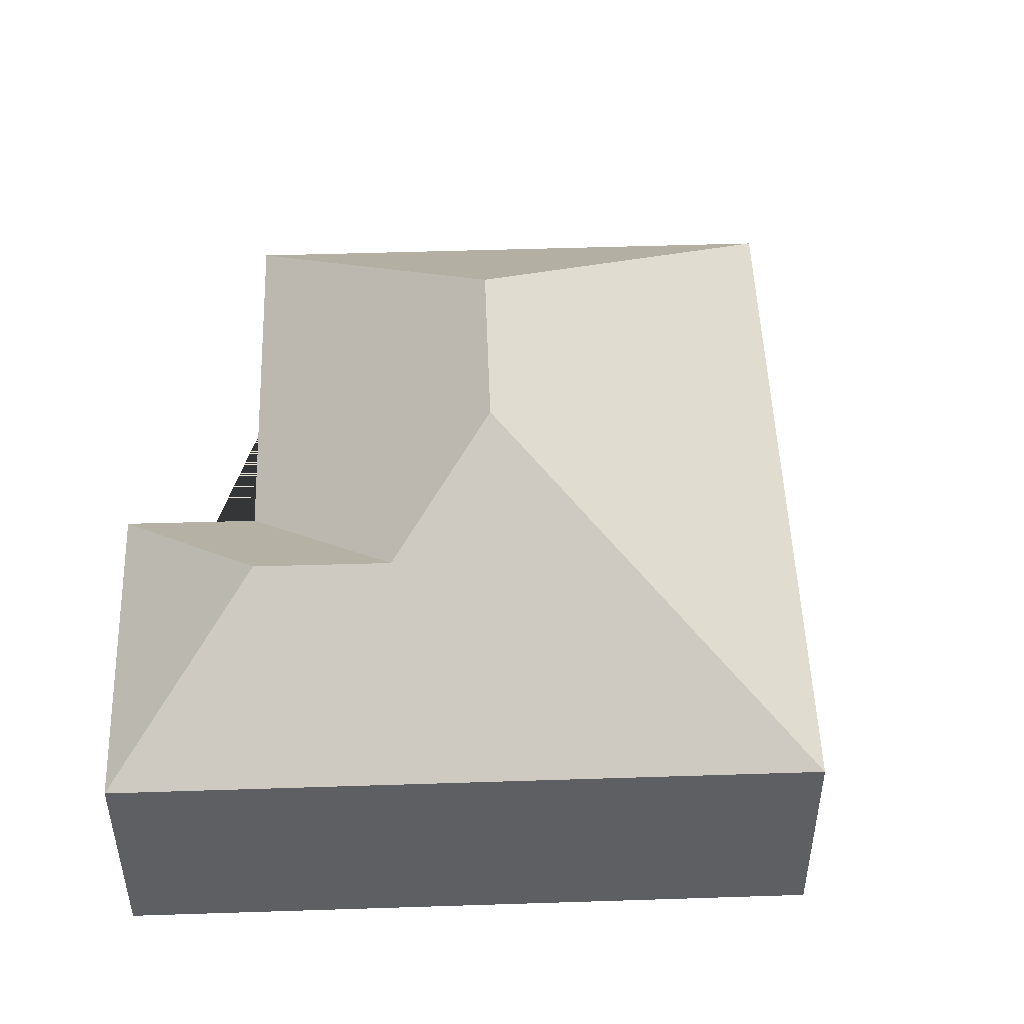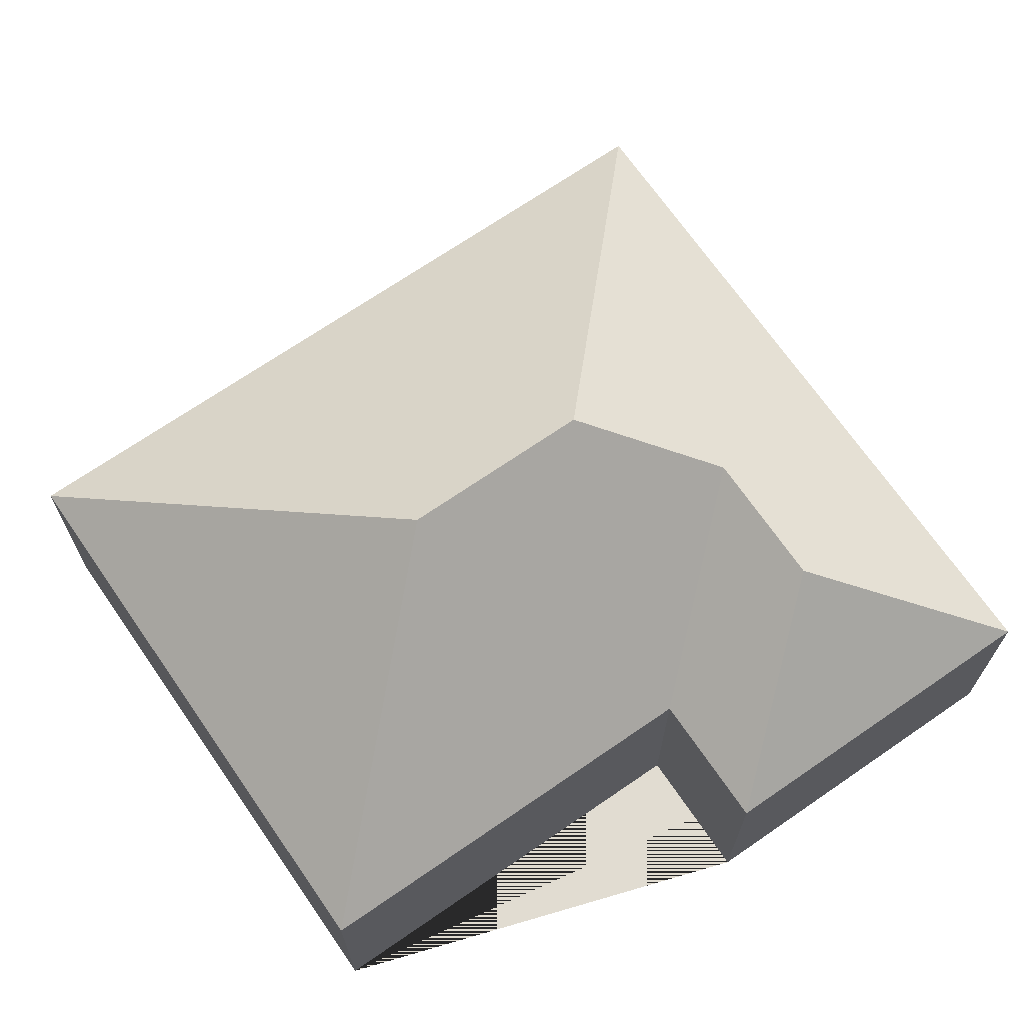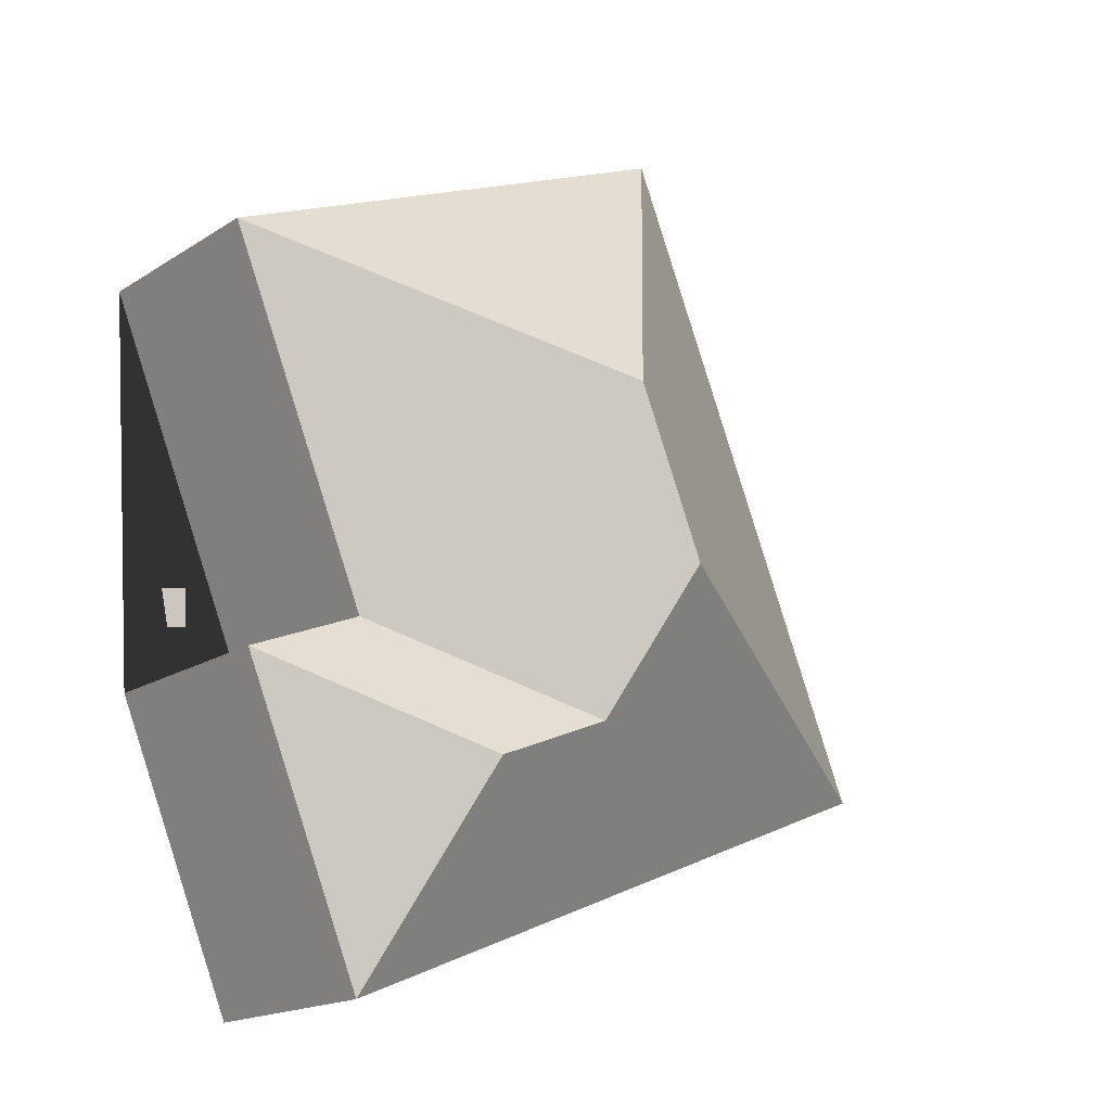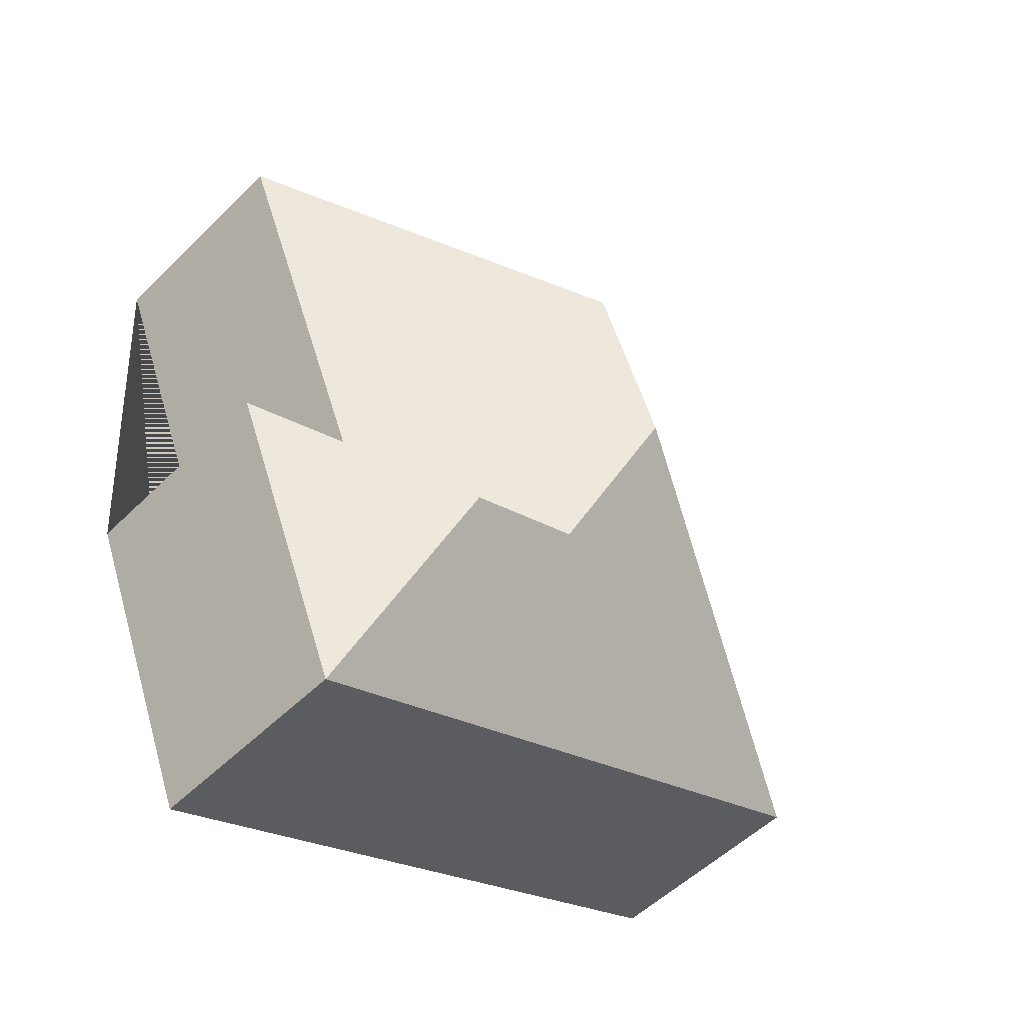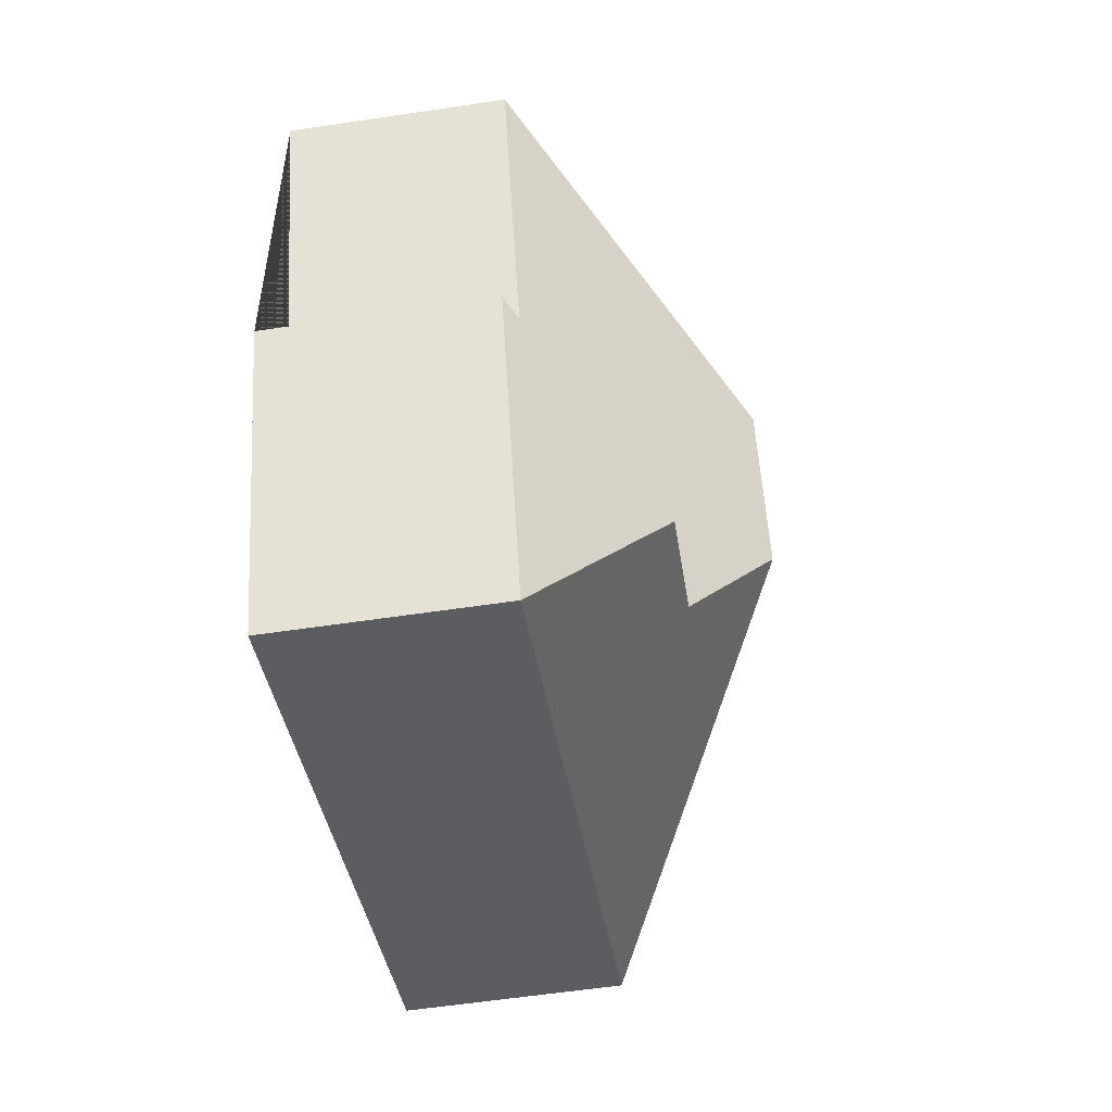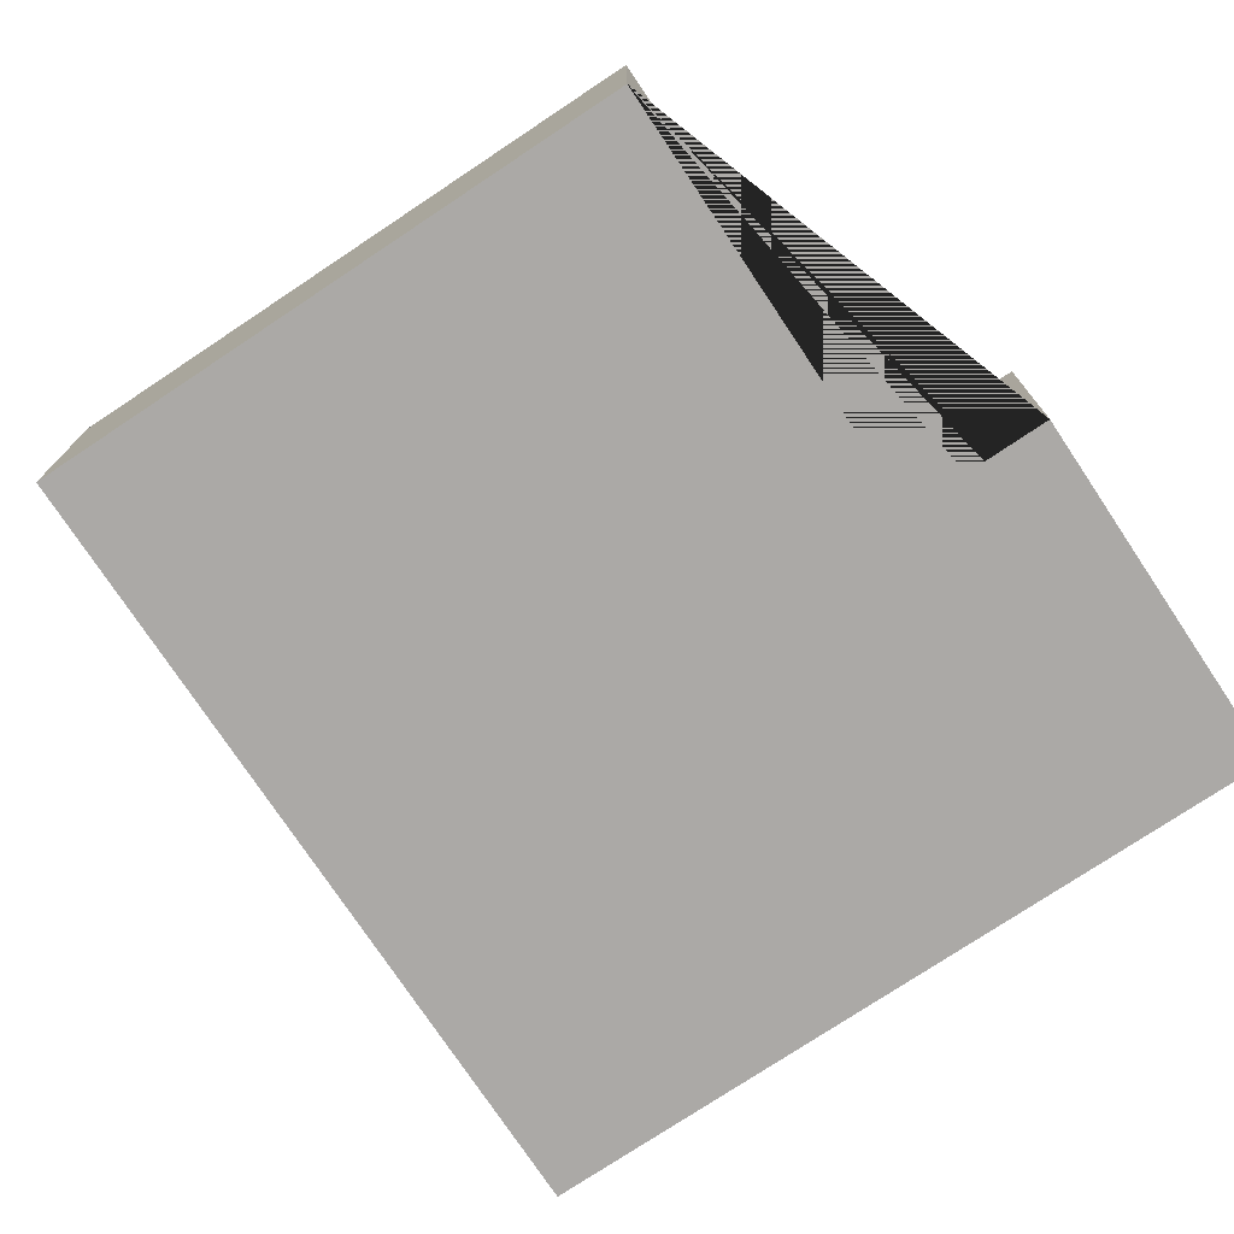
<metadata>
{"format":"obj","ext":"obj","renderer":"f3d","projection":"perspective","resolution":1024,"background":"white","views":[{"elev":49.8,"azim":-159.5,"up":"+Y"},{"elev":69.3,"azim":77.9,"up":"+Y"},{"elev":-17.6,"azim":140.9,"up":"+Z"},{"elev":-52.7,"azim":136.5,"up":"+Z"},{"elev":-59.4,"azim":98.7,"up":"+Z"},{"elev":-75.6,"azim":56.2,"up":"+Y"}]}
</metadata>
<code>
o CG10_500_044073_0004
v 278.6 75 -86.43
v 107.4 75 -15.31
v 169.3 145 -136.3
v 268.3 75 -225.6
v 227.8 75 -209
v 146 145 -192.3
v 202.6 116.8 -257.4
v 161.8 116.8 -240.6
v 225.5 75 -328.7
v 13.78 75 -240.7
v 278.6 0 -86.43
v 107.4 0 -15.31
v 13.78 0 -240.7
v 225.5 0 -328.7
v 268.3 0 -225.6
v 227.8 0 -209
f 7 9 4
f 2 10 6 3
f 10 9 7 8 6
f 7 8 5 4
f 1 2 3
f 5 1 3 6 8
f 11 12 13 14 15 16
f 1 11 12 2
f 2 12 13 10
f 10 13 14 9
f 9 14 15 4
f 4 15 16 5
f 5 16 11 1

</code>
